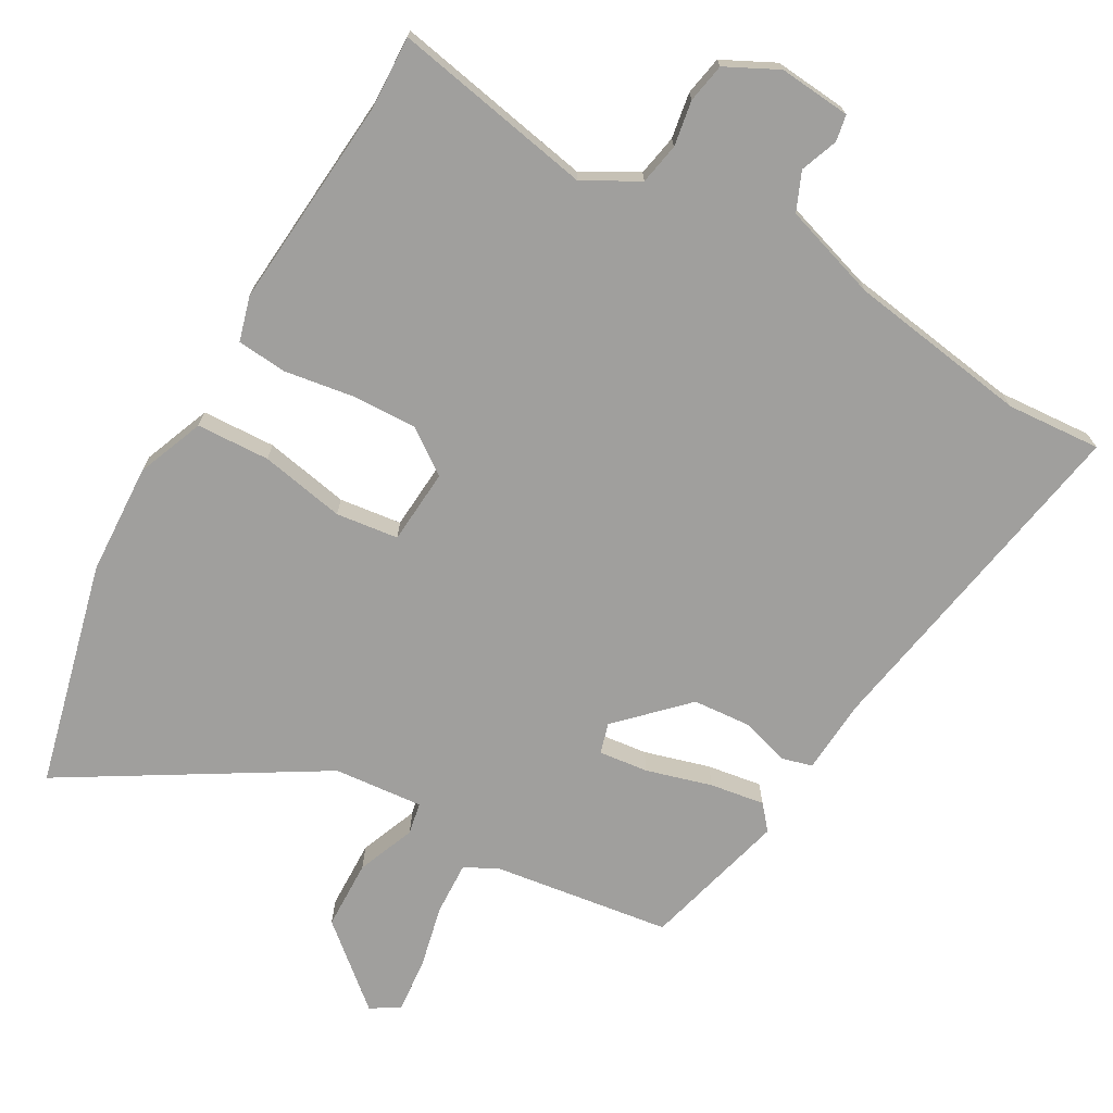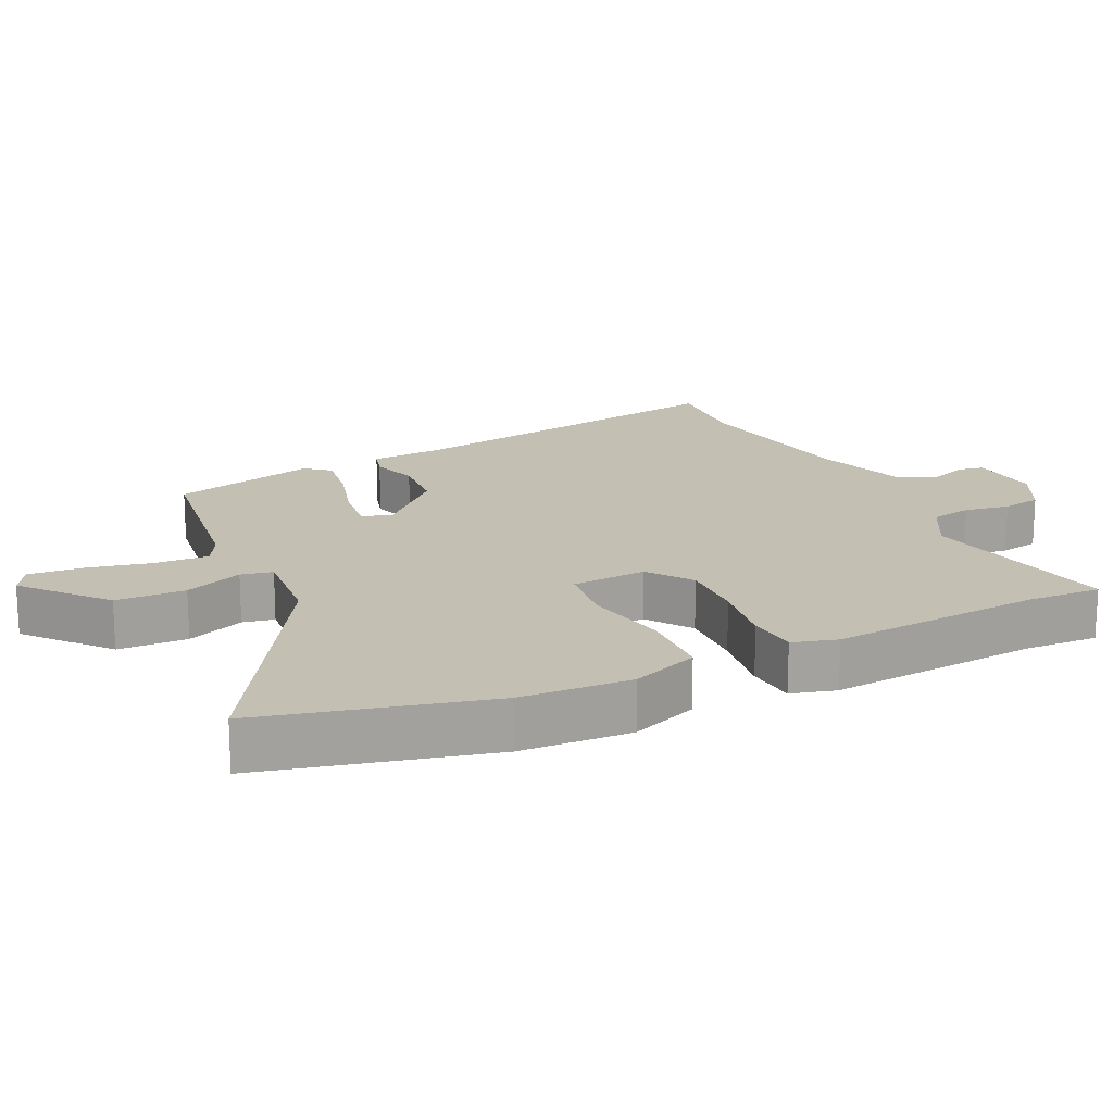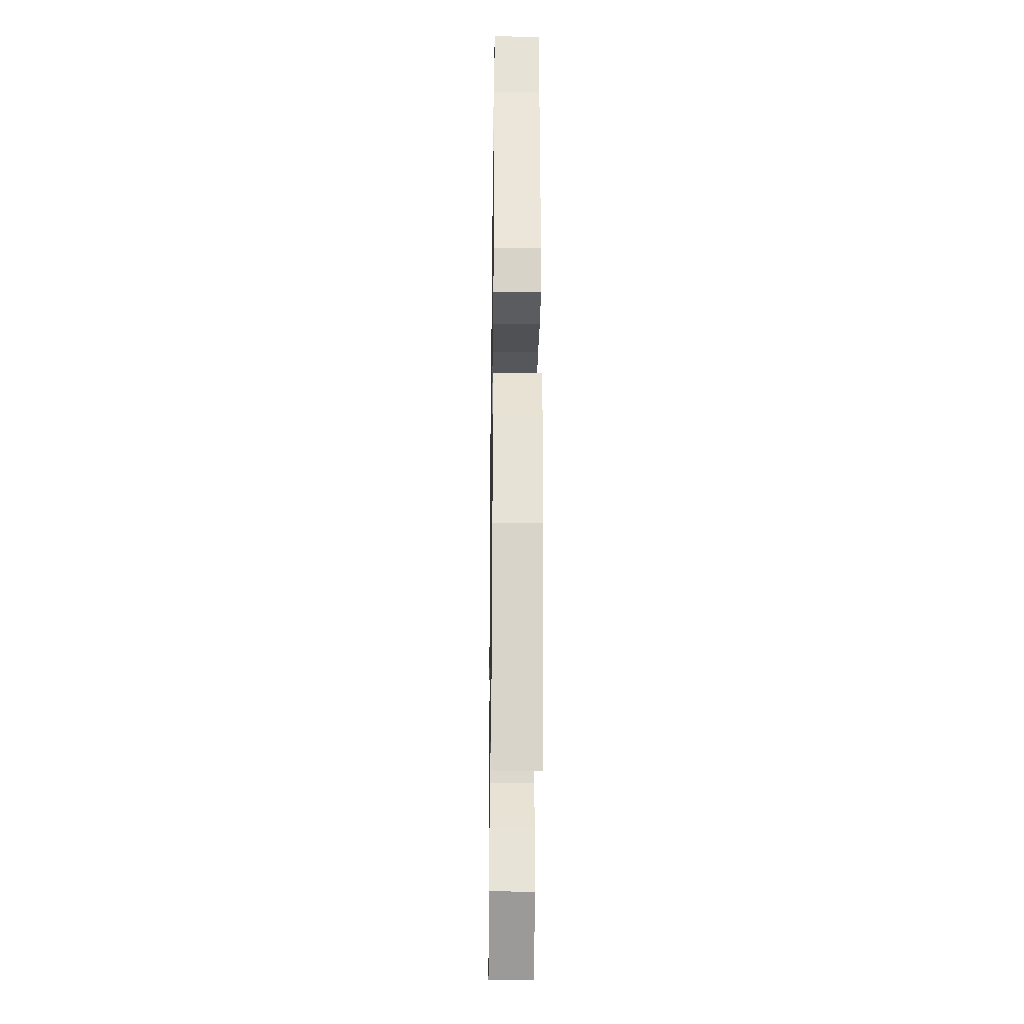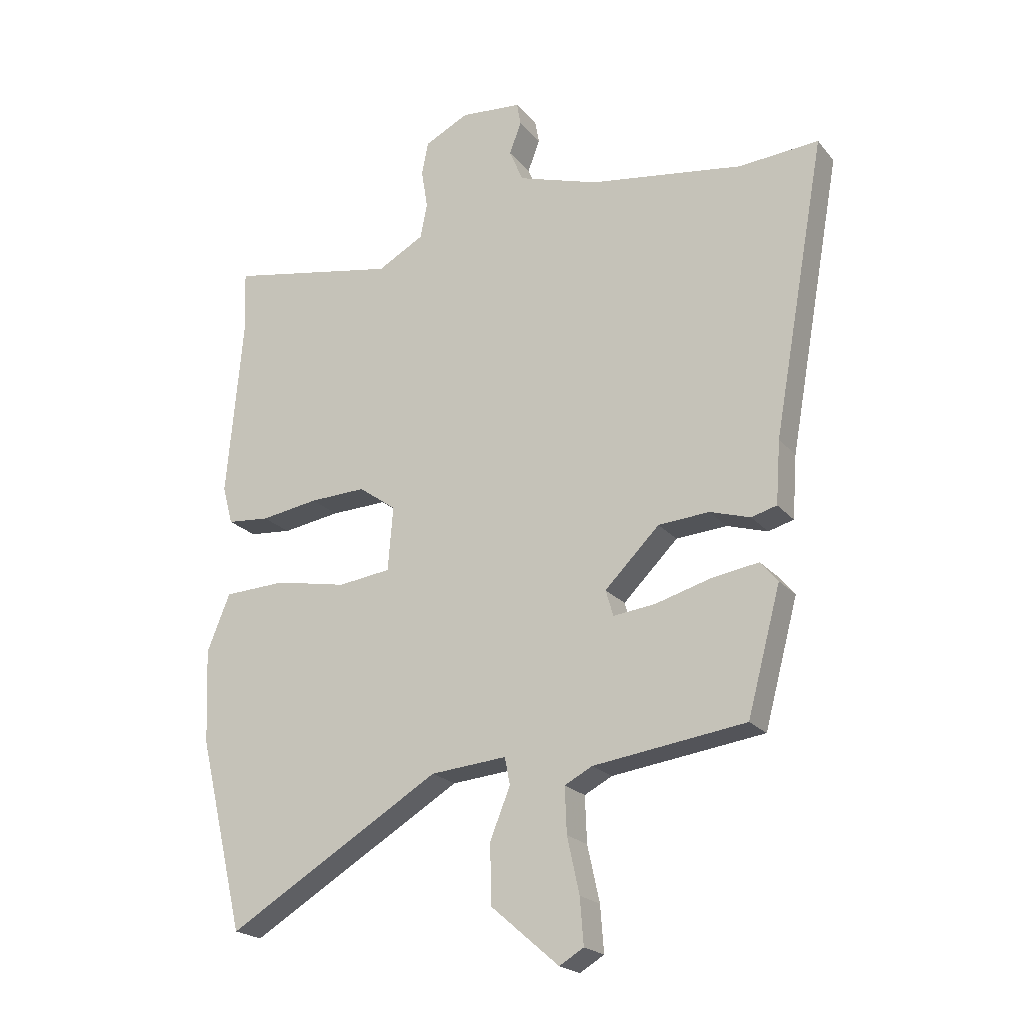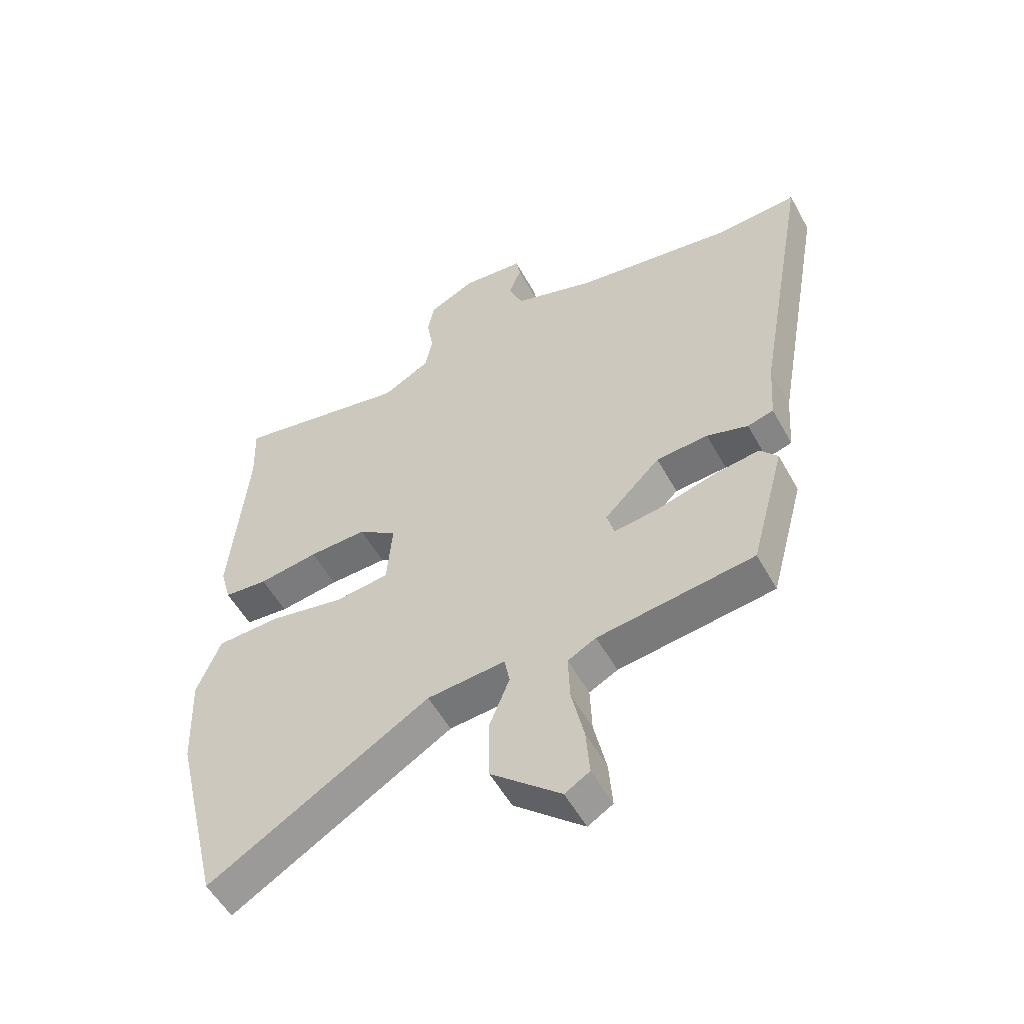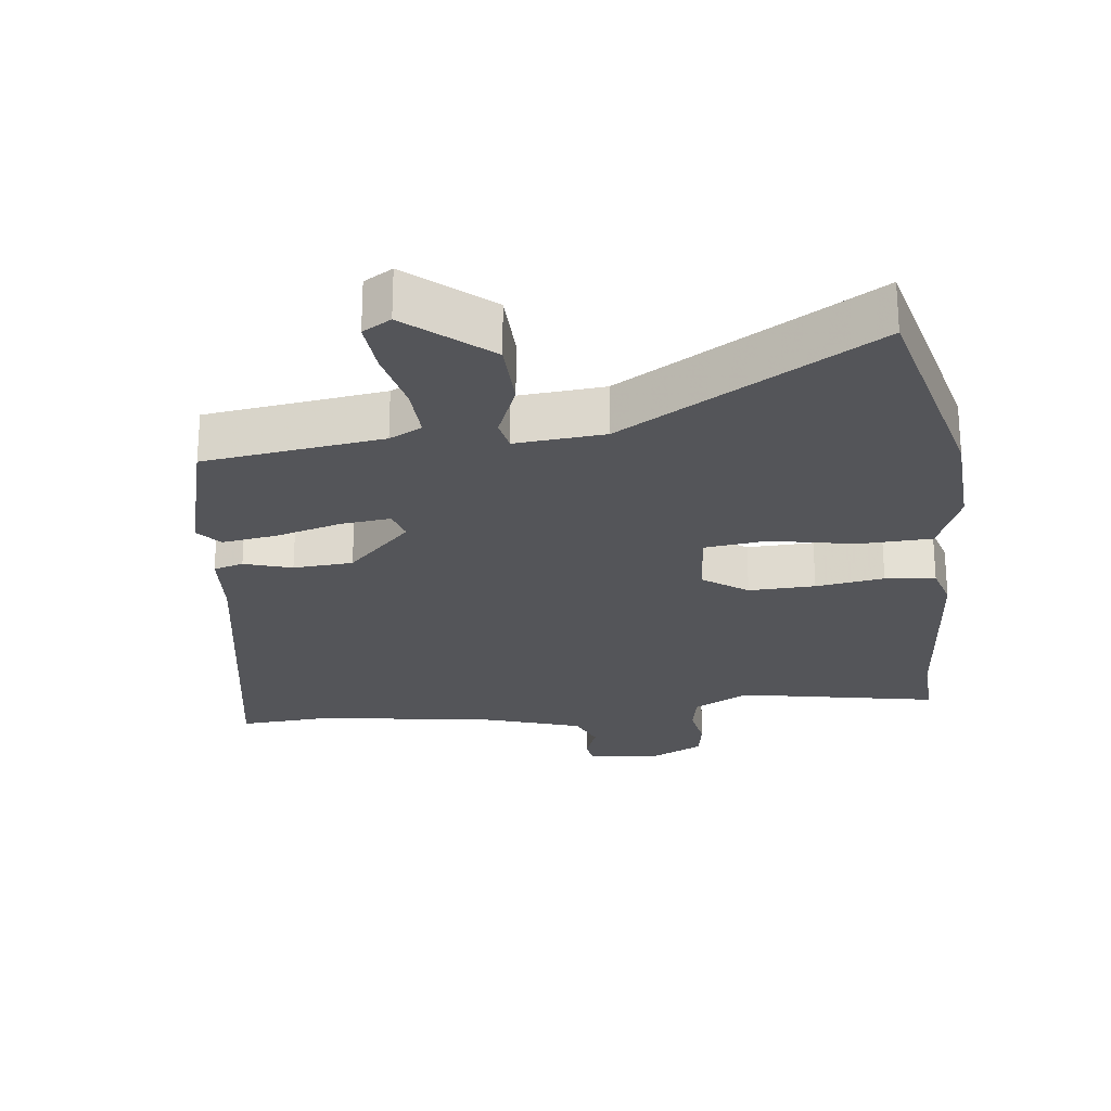
<metadata>
{"format":"obj","ext":"obj","renderer":"f3d","projection":"perspective","resolution":1024,"background":"white","views":[{"elev":-71.4,"azim":-29.2,"up":"+Y"},{"elev":17.9,"azim":-115.2,"up":"+Y"},{"elev":-28.4,"azim":-90.8,"up":"+Z"},{"elev":-21.3,"azim":28.3,"up":"+Z"},{"elev":-54.1,"azim":28.5,"up":"+Z"},{"elev":-24.6,"azim":-172.9,"up":"+Y"}]}
</metadata>
<code>
v -0.456 0.07 -0.683
v -0.536 0.07 -0.35
v -0.543 0.07 -0.186
v -0.503 0.07 -0.087
v -0.395 0.07 -0.083
v -0.27 0.07 -0.108
v -0.178 0.07 -0.097
v -0.169 0.07 0.014
v -0.234 0.07 0.061
v -0.332 0.07 0.058
v -0.433 0.07 0.043
v -0.507 0.07 0.05
v -0.525 0.07 0.116
v -0.497 0.07 0.43
v -0.501 0.07 0.538
v -0.205 0.07 0.48
v -0.124 0.07 0.524
v -0.112 0.07 0.585
v -0.123 0.07 0.652
v -0.112 0.07 0.71
v -0.035 0.07 0.748
v 0.071 0.07 0.738
v 0.078 0.07 0.699
v 0.057 0.07 0.644
v 0.081 0.07 0.587
v 0.221 0.07 0.541
v 0.488 0.07 0.499
v 0.627 0.07 0.508
v 0.535 0.07 -0.002
v 0.527 0.07 -0.111
v 0.483 0.07 -0.123
v 0.413 0.07 -0.101
v 0.325 0.07 -0.107
v 0.23 0.07 -0.201
v 0.243 0.07 -0.246
v 0.316 0.07 -0.238
v 0.413 0.07 -0.211
v 0.494 0.07 -0.199
v 0.524 0.07 -0.235
v 0.466 0.07 -0.45
v 0.202 0.07 -0.485
v 0.154 0.07 -0.51
v 0.157 0.07 -0.589
v 0.178 0.07 -0.685
v 0.184 0.07 -0.764
v 0.142 0.07 -0.789
v 0.024 0.07 -0.687
v 0.022 0.07 -0.584
v 0.057 0.07 -0.498
v 0.048 0.07 -0.451
v -0.084 0.07 -0.462
v -0.456 0 -0.683
v -0.536 0 -0.35
v -0.543 0 -0.186
v -0.503 0 -0.087
v -0.395 0 -0.083
v -0.27 0 -0.108
v -0.178 0 -0.097
v -0.169 0 0.014
v -0.234 0 0.061
v -0.332 0 0.058
v -0.433 0 0.043
v -0.507 0 0.05
v -0.525 0 0.116
v -0.497 0 0.43
v -0.501 0 0.538
v -0.205 0 0.48
v -0.124 0 0.524
v -0.112 0 0.585
v -0.123 0 0.652
v -0.112 0 0.71
v -0.035 0 0.748
v 0.071 0 0.738
v 0.078 0 0.699
v 0.057 0 0.644
v 0.081 0 0.587
v 0.221 0 0.541
v 0.488 0 0.499
v 0.627 0 0.508
v 0.535 0 -0.002
v 0.527 0 -0.111
v 0.483 0 -0.123
v 0.413 0 -0.101
v 0.325 0 -0.107
v 0.23 0 -0.201
v 0.243 0 -0.246
v 0.316 0 -0.238
v 0.413 0 -0.211
v 0.494 0 -0.199
v 0.524 0 -0.235
v 0.466 0 -0.45
v 0.202 0 -0.485
v 0.154 0 -0.51
v 0.157 0 -0.589
v 0.178 0 -0.685
v 0.184 0 -0.764
v 0.142 0 -0.789
v 0.024 0 -0.687
v 0.022 0 -0.584
v 0.057 0 -0.498
v 0.048 0 -0.451
v -0.084 0 -0.462
f 47 48 49
f 46 47 49
f 45 46 49
f 44 45 49
f 43 44 49
f 42 43 49 50
f 41 42 50
f 40 41 50
f 39 40 50
f 38 39 50
f 37 38 50
f 36 37 50
f 35 36 50 51
f 29 30 31 32
f 29 32 33
f 28 29 33
f 27 28 33
f 26 27 33 34
f 22 23 24
f 21 22 24
f 20 21 24
f 19 20 24
f 18 19 24
f 17 18 24 25
f 25 26 34
f 17 25 34
f 16 17 34
f 12 13 14
f 11 12 14
f 10 11 14
f 14 15 16
f 10 14 16
f 9 10 16
f 4 5 6
f 3 4 6
f 2 3 6
f 1 2 6
f 51 1 6
f 35 51 6
f 16 34 35
f 9 16 35
f 8 9 35
f 7 8 35
f 6 7 35
f 100 99 98
f 100 98 97
f 100 97 96
f 100 96 95
f 100 95 94
f 101 100 94 93
f 101 93 92
f 101 92 91
f 101 91 90
f 101 90 89
f 101 89 88
f 101 88 87
f 102 101 87 86
f 83 82 81 80
f 84 83 80
f 84 80 79
f 84 79 78
f 85 84 78 77
f 75 74 73
f 75 73 72
f 75 72 71
f 75 71 70
f 75 70 69
f 76 75 69 68
f 85 77 76
f 85 76 68
f 85 68 67
f 65 64 63
f 65 63 62
f 65 62 61
f 67 66 65
f 67 65 61
f 67 61 60
f 57 56 55
f 57 55 54
f 57 54 53
f 57 53 52
f 57 52 102
f 57 102 86
f 86 85 67
f 86 67 60
f 86 60 59
f 86 59 58
f 86 58 57
f 1 52 53 2
f 2 53 54 3
f 3 54 55 4
f 4 55 56 5
f 5 56 57 6
f 6 57 58 7
f 7 58 59 8
f 8 59 60 9
f 9 60 61 10
f 10 61 62 11
f 11 62 63 12
f 12 63 64 13
f 13 64 65 14
f 14 65 66 15
f 15 66 67 16
f 16 67 68 17
f 17 68 69 18
f 18 69 70 19
f 19 70 71 20
f 20 71 72 21
f 21 72 73 22
f 22 73 74 23
f 23 74 75 24
f 24 75 76 25
f 25 76 77 26
f 26 77 78 27
f 27 78 79 28
f 28 79 80 29
f 29 80 81 30
f 30 81 82 31
f 31 82 83 32
f 32 83 84 33
f 33 84 85 34
f 34 85 86 35
f 35 86 87 36
f 36 87 88 37
f 37 88 89 38
f 38 89 90 39
f 39 90 91 40
f 40 91 92 41
f 41 92 93 42
f 42 93 94 43
f 43 94 95 44
f 44 95 96 45
f 45 96 97 46
f 46 97 98 47
f 47 98 99 48
f 48 99 100 49
f 49 100 101 50
f 50 101 102 51
f 51 102 52 1

</code>
